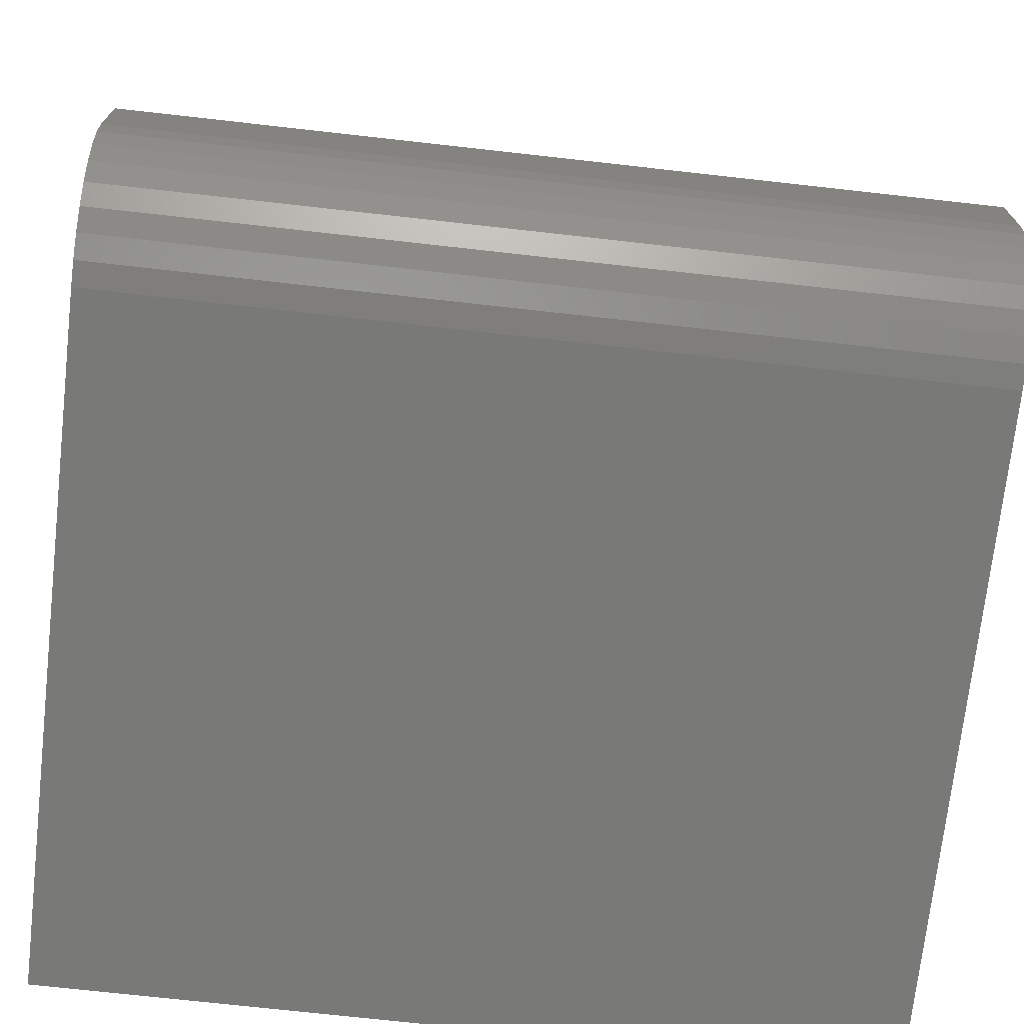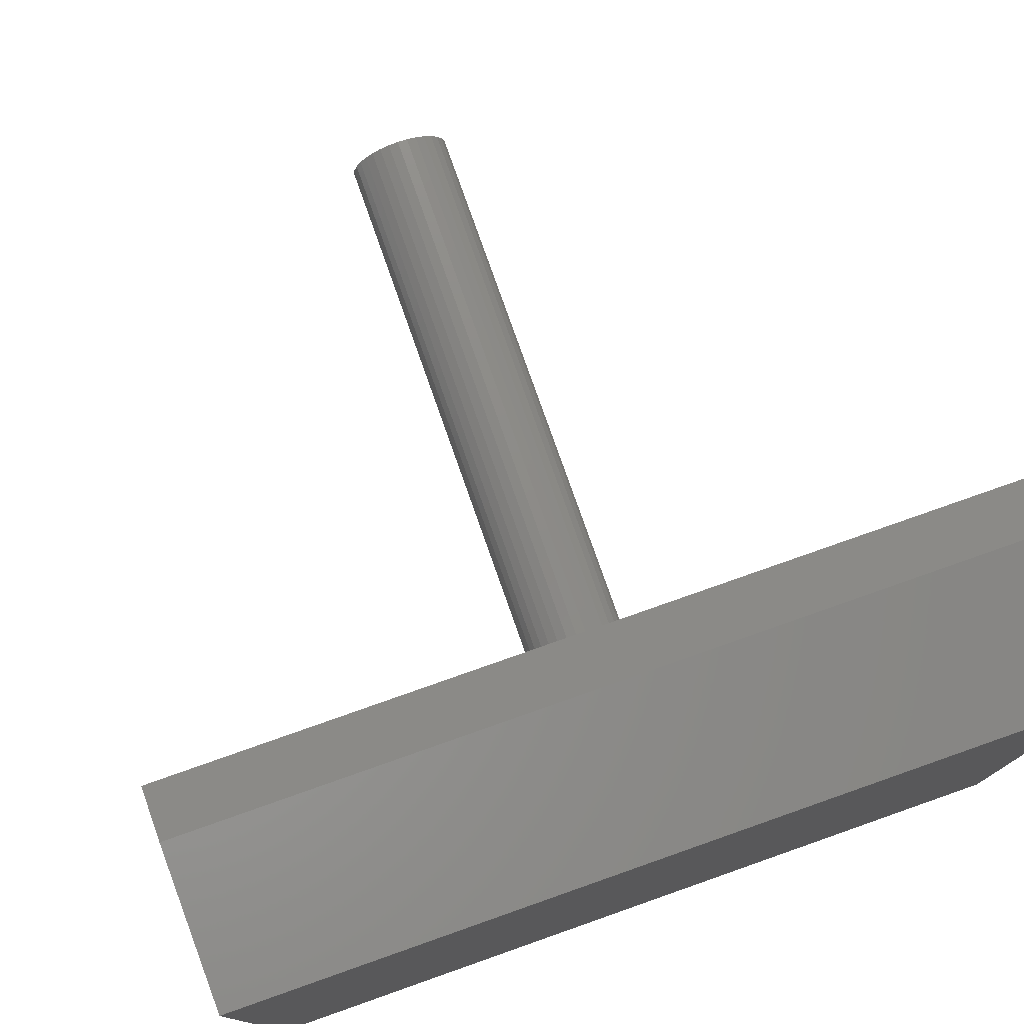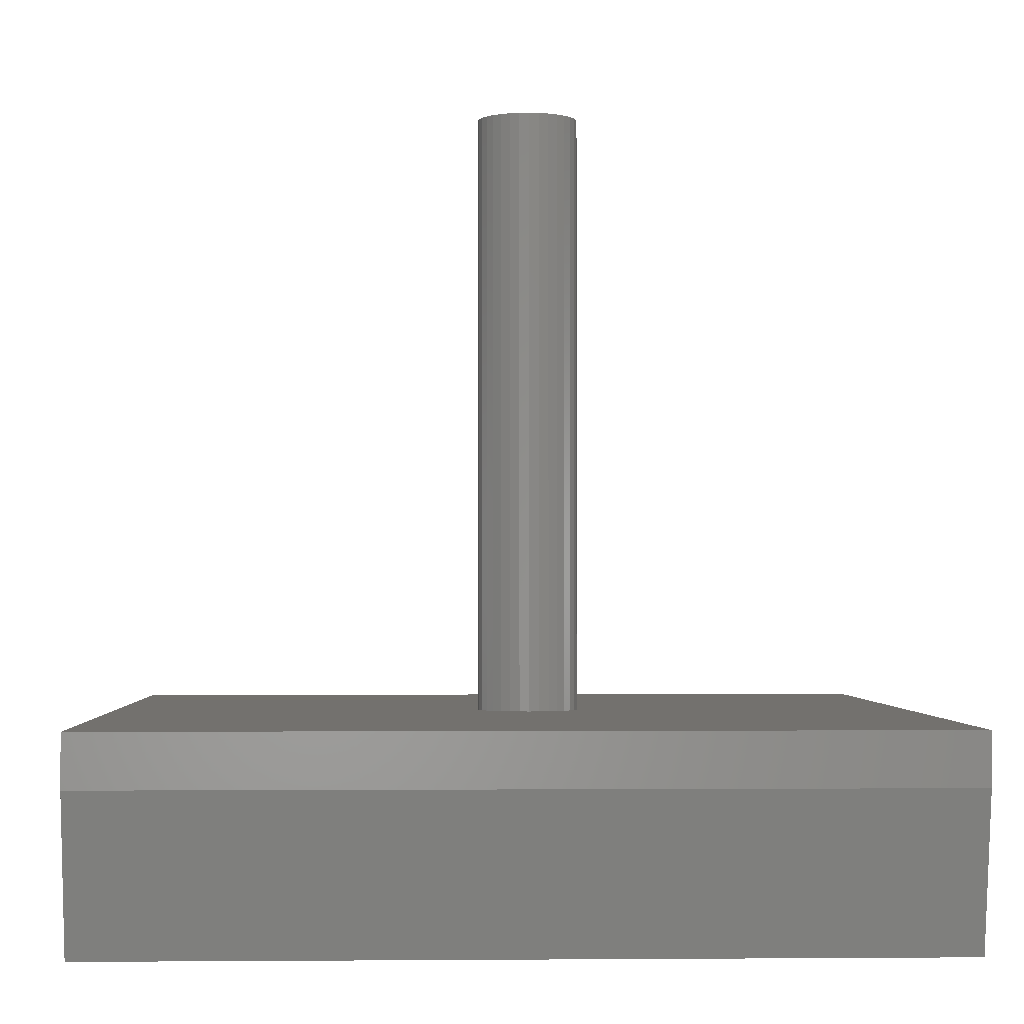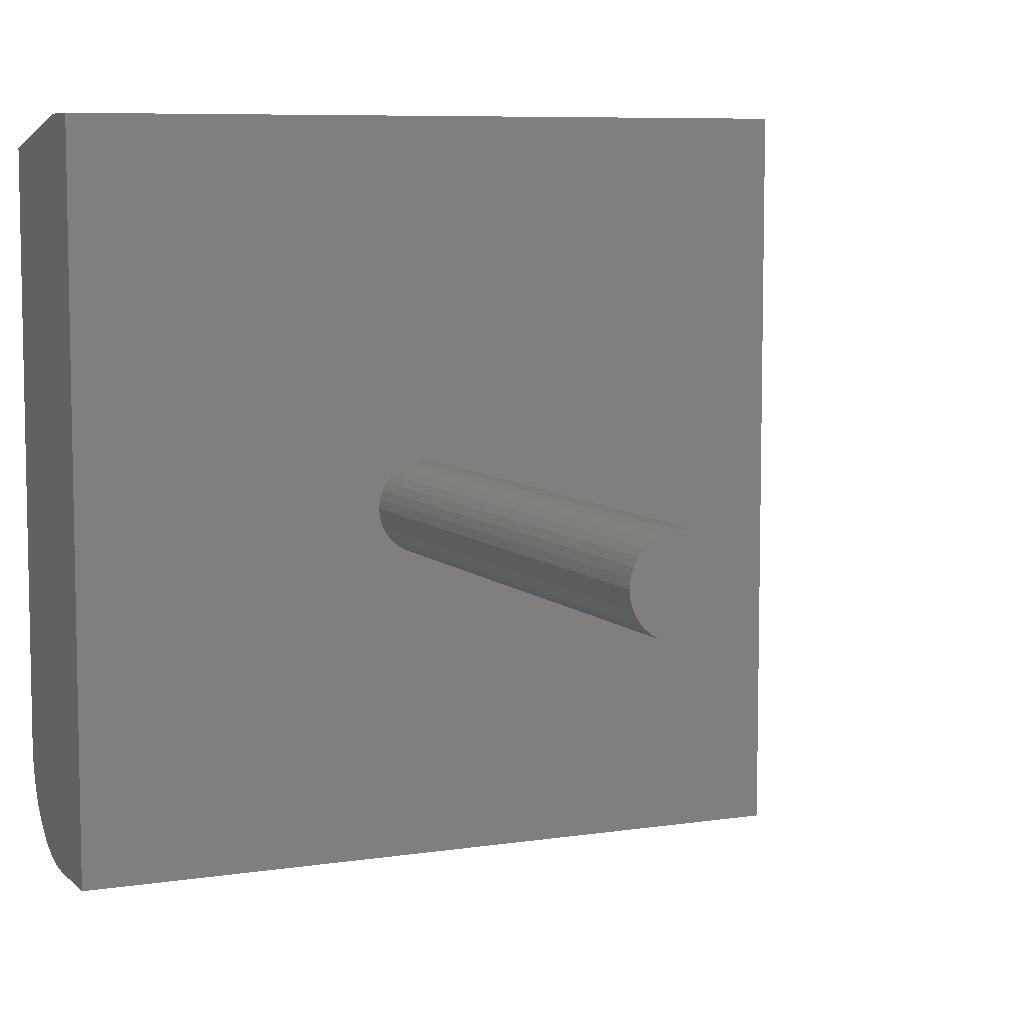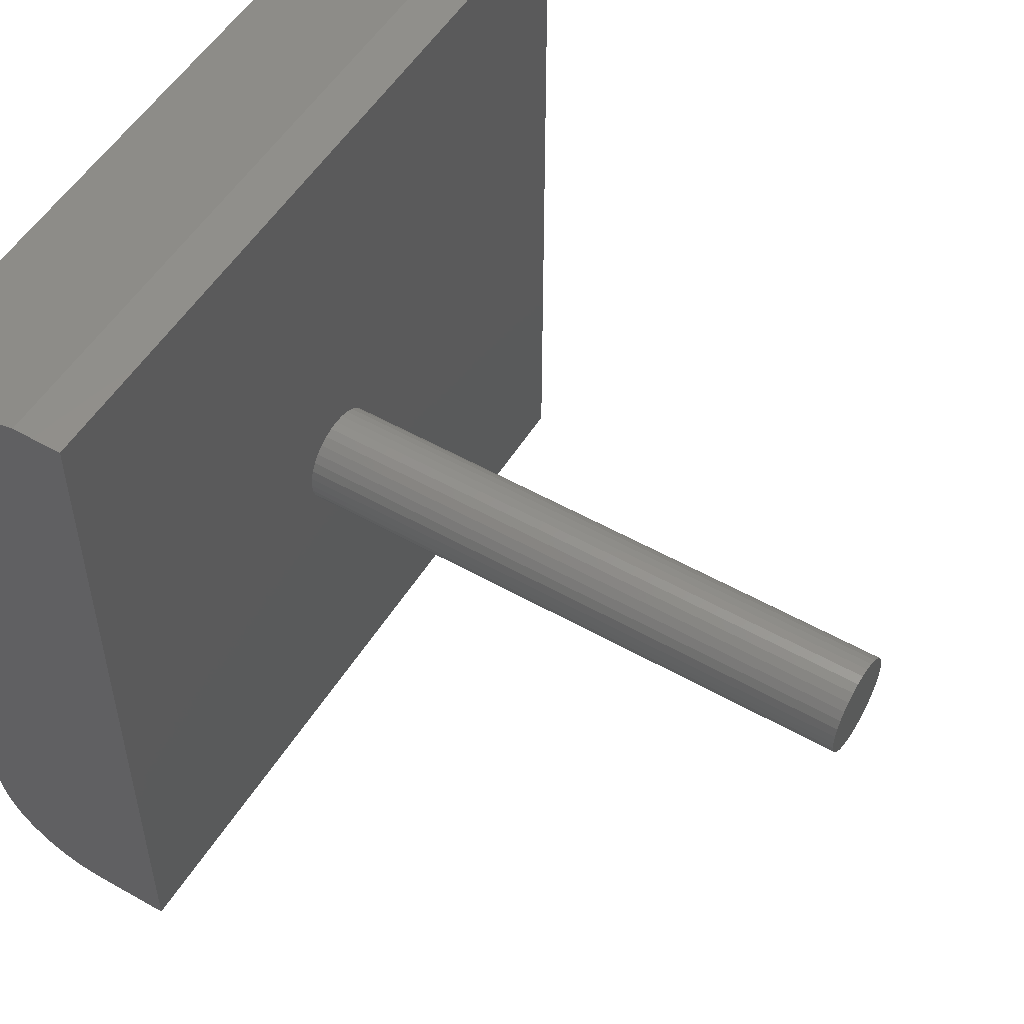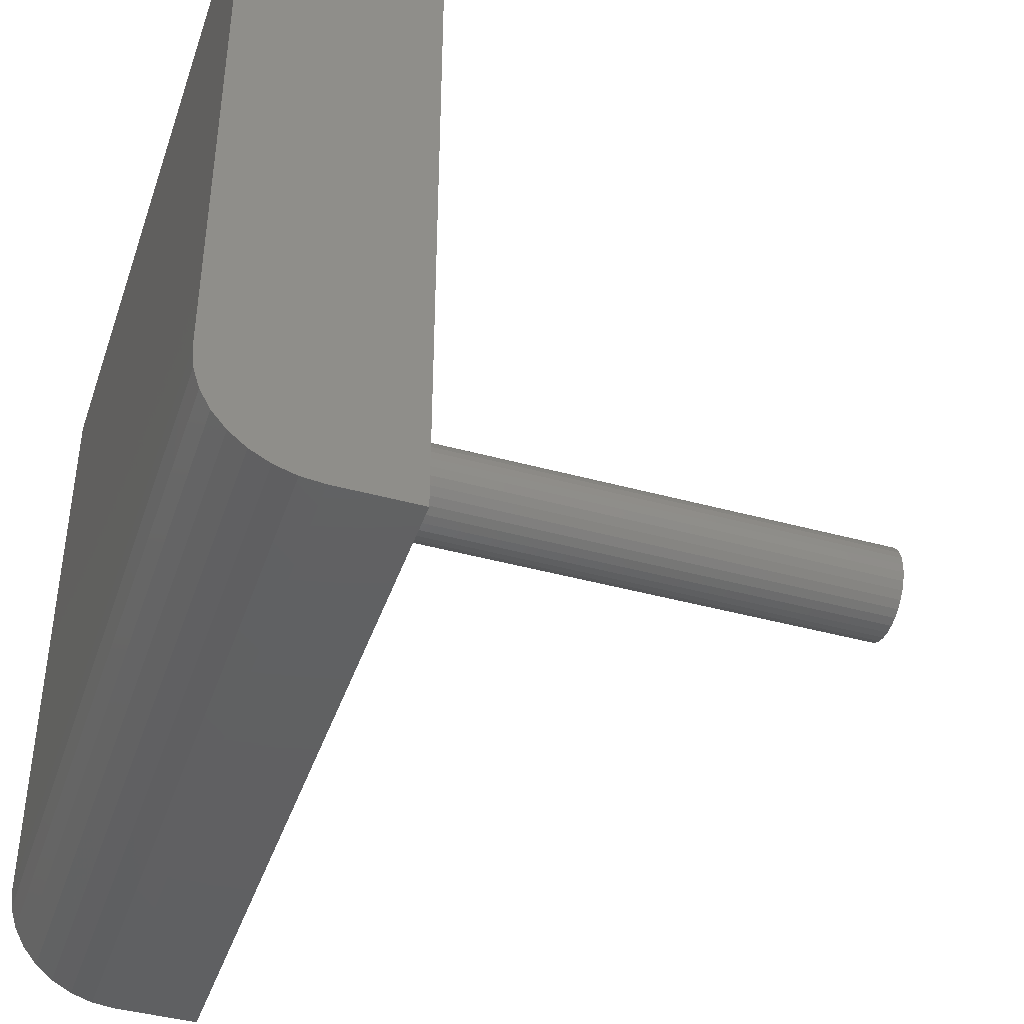
<metadata>
{"format":"stl","ext":"stl","renderer":"f3d","projection":"perspective","resolution":1024,"background":"white","views":[{"elev":-72.0,"azim":-6.4,"up":"+Z"},{"elev":77.8,"azim":160.6,"up":"+Y"},{"elev":-1.7,"azim":177.9,"up":"+Z"},{"elev":7.4,"azim":-24.0,"up":"+Y"},{"elev":53.1,"azim":-58.8,"up":"+Y"},{"elev":-42.5,"azim":-108.2,"up":"+Y"}]}
</metadata>
<code>
# stl→obj: 90 verts, 176 faces
v -0.3594 -0.2344 0
v -0.3594 0.375 0
v 0.3906 -0.2344 0
v 0.3906 0.375 0
v -0.04688 0.01562 0.1875
v -0.04688 0.01562 0.75
v -0.04596 0.02487 0.1875
v -0.04596 0.02487 0.75
v -0.04327 0.03375 0.1875
v -0.04327 0.03375 0.75
v -0.03889 0.04194 0.1875
v -0.03889 0.04194 0.75
v -0.033 0.04912 0.1875
v -0.033 0.04912 0.75
v -0.02582 0.05501 0.1875
v -0.02582 0.05501 0.75
v -0.01763 0.05939 0.1875
v -0.01763 0.05939 0.75
v -0.008748 0.06208 0.1875
v -0.008748 0.06208 0.75
v 0.0004934 0.06299 0.1875
v 0.0004934 0.06299 0.75
v 0.009735 0.06208 0.1875
v 0.009735 0.06208 0.75
v 0.01862 0.05939 0.1875
v 0.01862 0.05939 0.75
v 0.02681 0.05501 0.1875
v 0.02681 0.05501 0.75
v 0.03399 0.04912 0.1875
v 0.03399 0.04912 0.75
v 0.03988 0.04194 0.1875
v 0.03988 0.04194 0.75
v 0.04426 0.03375 0.1875
v 0.04426 0.03375 0.75
v 0.04695 0.02487 0.1875
v 0.04695 0.02487 0.75
v 0.04786 0.01562 0.1875
v 0.04786 0.01562 0.75
v 0.04695 0.006384 0.1875
v 0.04695 0.006384 0.75
v 0.04426 -0.002502 0.1875
v 0.04426 -0.002502 0.75
v 0.03988 -0.01069 0.1875
v 0.03988 -0.01069 0.75
v 0.03399 -0.01787 0.1875
v 0.03399 -0.01787 0.75
v 0.02681 -0.02376 0.1875
v 0.02681 -0.02376 0.75
v 0.01862 -0.02814 0.1875
v 0.01862 -0.02814 0.75
v 0.009735 -0.03083 0.1875
v 0.009735 -0.03083 0.75
v 0.0004934 -0.03174 0.1875
v 0.0004934 -0.03174 0.75
v -0.008748 -0.03083 0.1875
v -0.008748 -0.03083 0.75
v -0.01763 -0.02814 0.1875
v -0.01763 -0.02814 0.75
v -0.02582 -0.02376 0.1875
v -0.02582 -0.02376 0.75
v -0.033 -0.01787 0.1875
v -0.033 -0.01787 0.75
v -0.03889 -0.01069 0.1875
v -0.03889 -0.01069 0.75
v -0.04327 -0.002502 0.1875
v -0.04327 -0.002502 0.75
v -0.04596 0.006384 0.1875
v -0.04596 0.006384 0.75
v 0.3906 0.4062 0.1875
v -0.3594 0.4062 0.1875
v 0.3906 -0.3438 0.1875
v -0.3594 -0.3438 0.1875
v -0.3594 0.4062 0.1406
v -0.3594 -0.2557 0.002102
v -0.3594 -0.2762 0.008326
v -0.3594 -0.2951 0.01843
v -0.3594 -0.3117 0.03204
v -0.3594 -0.3253 0.04861
v -0.3594 -0.3354 0.06752
v -0.3594 -0.3416 0.08804
v -0.3594 -0.3438 0.1094
v 0.3906 0.4062 0.1406
v 0.3906 -0.3438 0.1094
v 0.3906 -0.3416 0.08804
v 0.3906 -0.3354 0.06752
v 0.3906 -0.3253 0.04861
v 0.3906 -0.3117 0.03204
v 0.3906 -0.2951 0.01843
v 0.3906 -0.2762 0.008326
v 0.3906 -0.2557 0.002102
f 1 2 3
f 3 2 4
f 5 6 7
f 7 6 8
f 7 8 9
f 9 8 10
f 9 10 11
f 11 10 12
f 11 12 13
f 13 12 14
f 13 14 15
f 15 14 16
f 15 16 17
f 17 16 18
f 17 18 19
f 19 18 20
f 19 20 21
f 21 20 22
f 21 22 23
f 23 22 24
f 23 24 25
f 25 24 26
f 25 26 27
f 27 26 28
f 27 28 29
f 29 28 30
f 29 30 31
f 31 30 32
f 31 32 33
f 33 32 34
f 33 34 35
f 35 34 36
f 35 36 37
f 37 36 38
f 37 38 39
f 39 38 40
f 39 40 41
f 41 40 42
f 41 42 43
f 43 42 44
f 43 44 45
f 45 44 46
f 45 46 47
f 47 46 48
f 47 48 49
f 49 48 50
f 49 50 51
f 51 50 52
f 51 52 53
f 53 52 54
f 53 54 55
f 55 54 56
f 55 56 57
f 57 56 58
f 57 58 59
f 59 58 60
f 59 60 61
f 61 60 62
f 61 62 63
f 63 62 64
f 63 64 65
f 65 64 66
f 65 66 67
f 67 66 68
f 67 68 5
f 5 68 6
f 69 70 21
f 69 21 23
f 69 23 25
f 69 25 27
f 69 27 29
f 69 29 31
f 69 31 33
f 69 33 35
f 69 35 37
f 69 37 39
f 71 69 39
f 71 39 41
f 71 41 43
f 71 43 45
f 71 45 47
f 71 47 49
f 71 49 51
f 71 51 53
f 71 53 72
f 70 72 67
f 70 67 5
f 70 5 7
f 70 7 9
f 70 9 11
f 70 11 13
f 70 13 15
f 70 15 17
f 70 17 19
f 70 19 21
f 72 53 55
f 72 55 57
f 72 57 59
f 72 59 61
f 72 61 63
f 72 63 65
f 72 65 67
f 22 20 18
f 24 22 18
f 24 18 26
f 26 18 16
f 26 16 28
f 28 16 14
f 28 14 30
f 30 14 12
f 30 12 32
f 32 12 10
f 32 10 34
f 34 10 8
f 34 8 36
f 40 66 42
f 42 66 64
f 42 64 44
f 44 64 62
f 44 62 46
f 46 62 60
f 46 60 48
f 48 60 58
f 48 58 50
f 50 58 56
f 50 56 54
f 50 54 52
f 36 8 38
f 38 8 6
f 38 6 40
f 40 6 68
f 40 68 66
f 2 70 73
f 72 70 2
f 72 2 1
f 72 1 74
f 72 74 75
f 72 75 76
f 72 76 77
f 72 77 78
f 72 78 79
f 72 79 80
f 72 80 81
f 82 69 4
f 83 84 71
f 3 4 69
f 3 69 71
f 3 71 84
f 3 84 85
f 3 85 86
f 3 86 87
f 3 87 88
f 3 88 89
f 3 89 90
f 69 82 70
f 70 82 73
f 82 4 73
f 73 4 2
f 72 81 71
f 71 81 83
f 1 3 74
f 74 3 90
f 74 90 75
f 75 90 89
f 75 89 76
f 76 89 88
f 76 88 77
f 77 88 87
f 77 87 78
f 78 87 86
f 78 86 79
f 79 86 85
f 79 85 80
f 80 85 84
f 80 84 81
f 81 84 83

</code>
